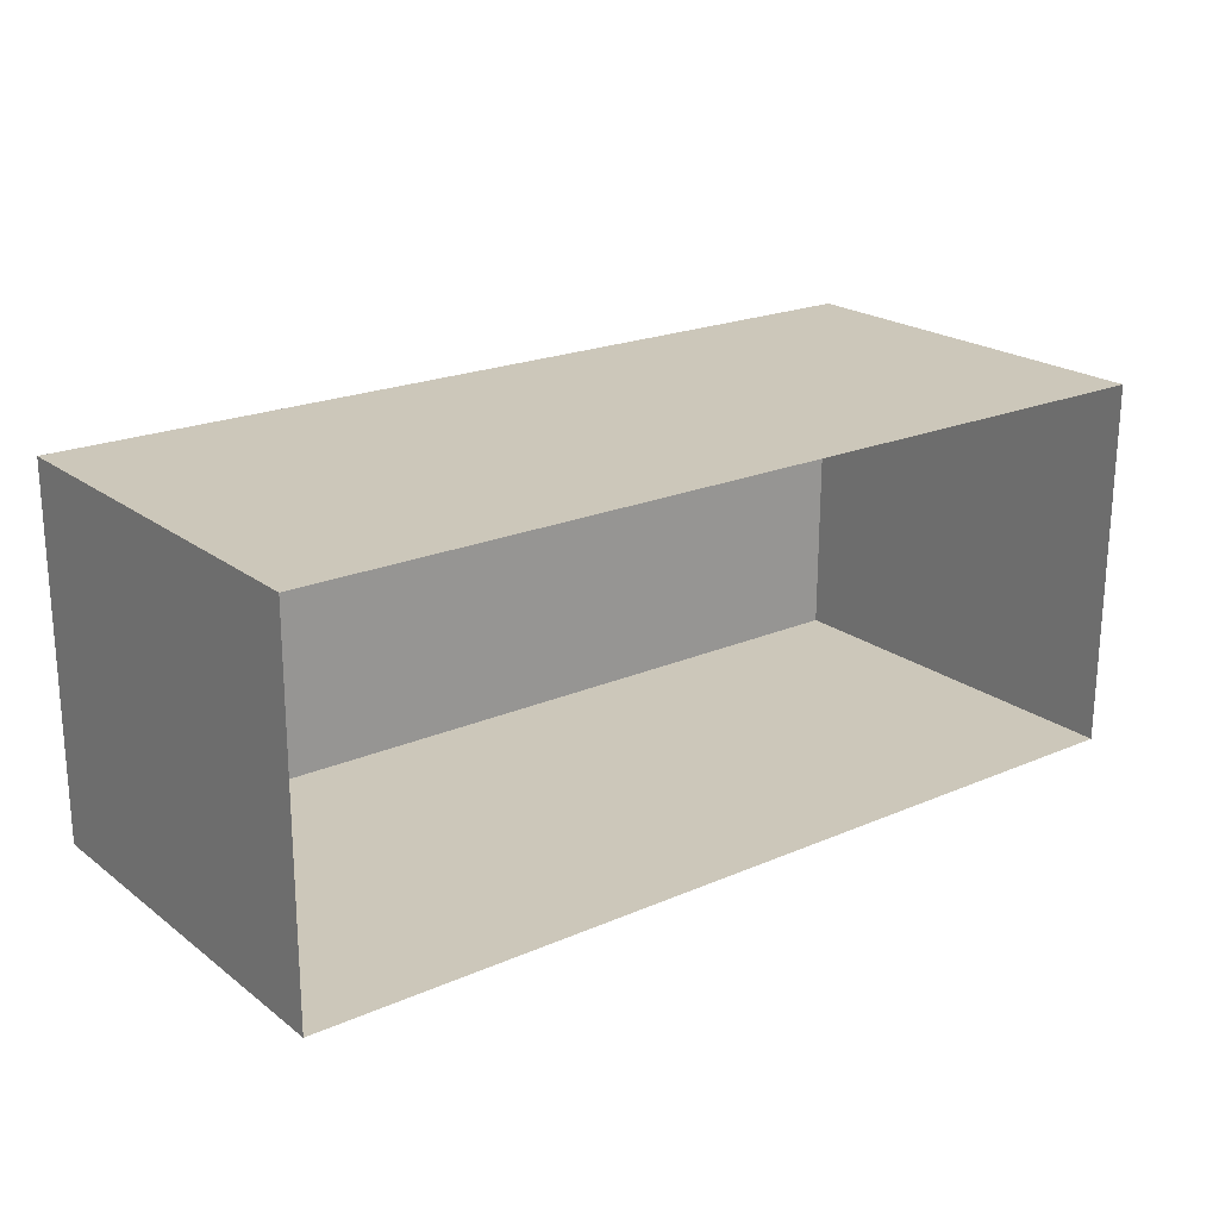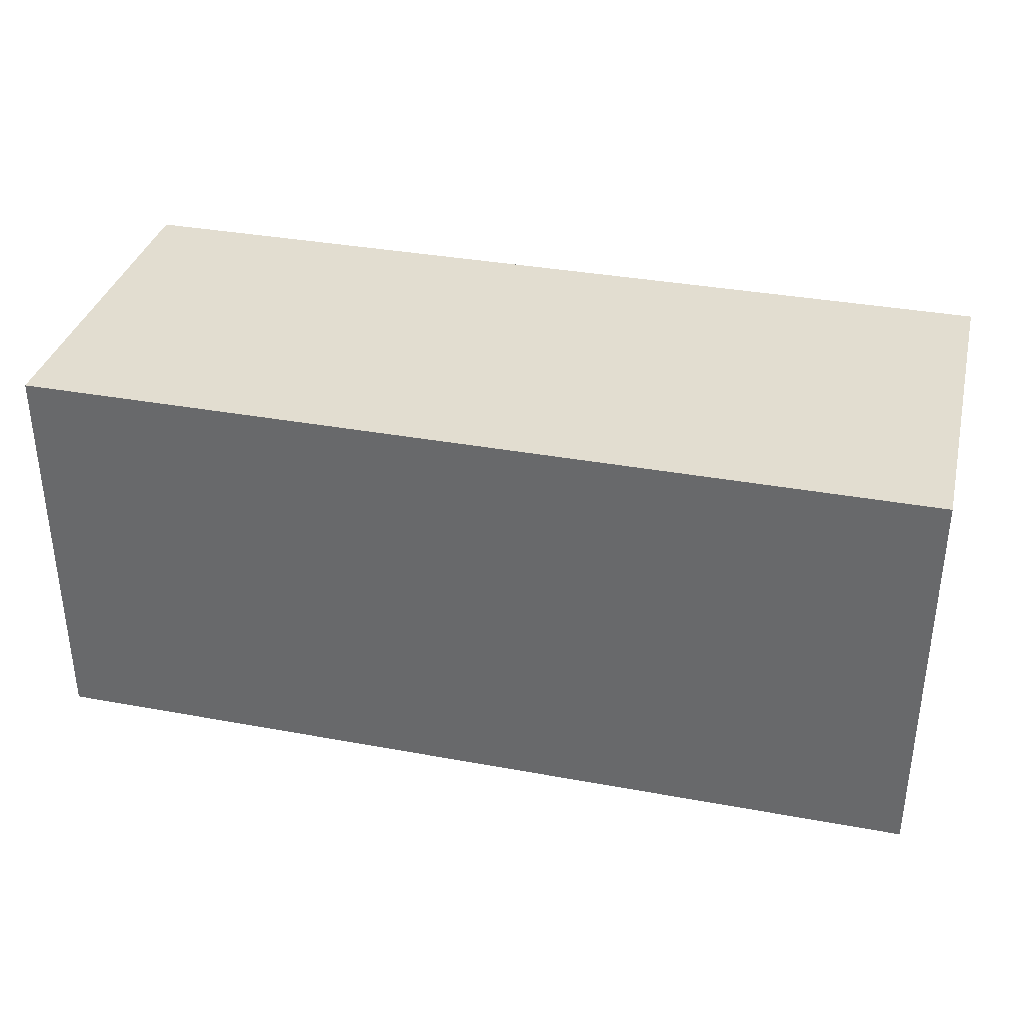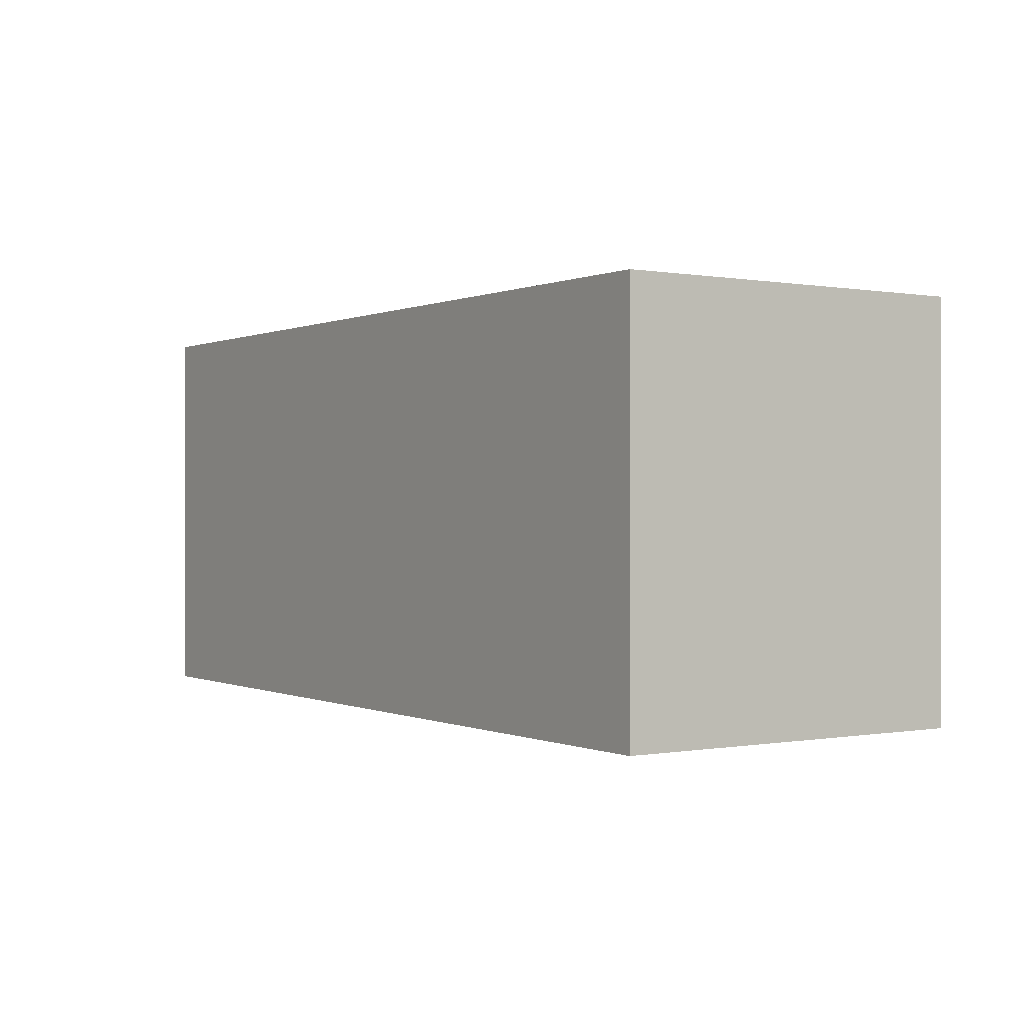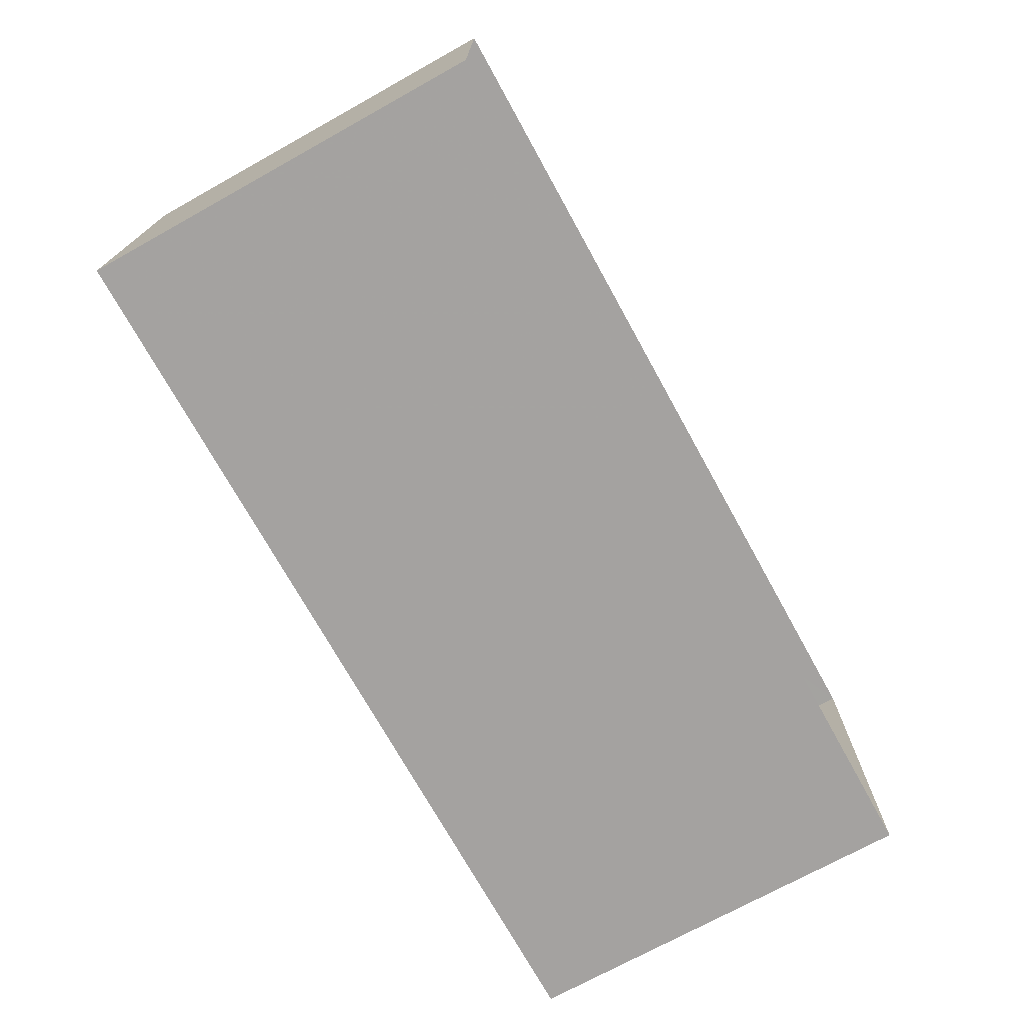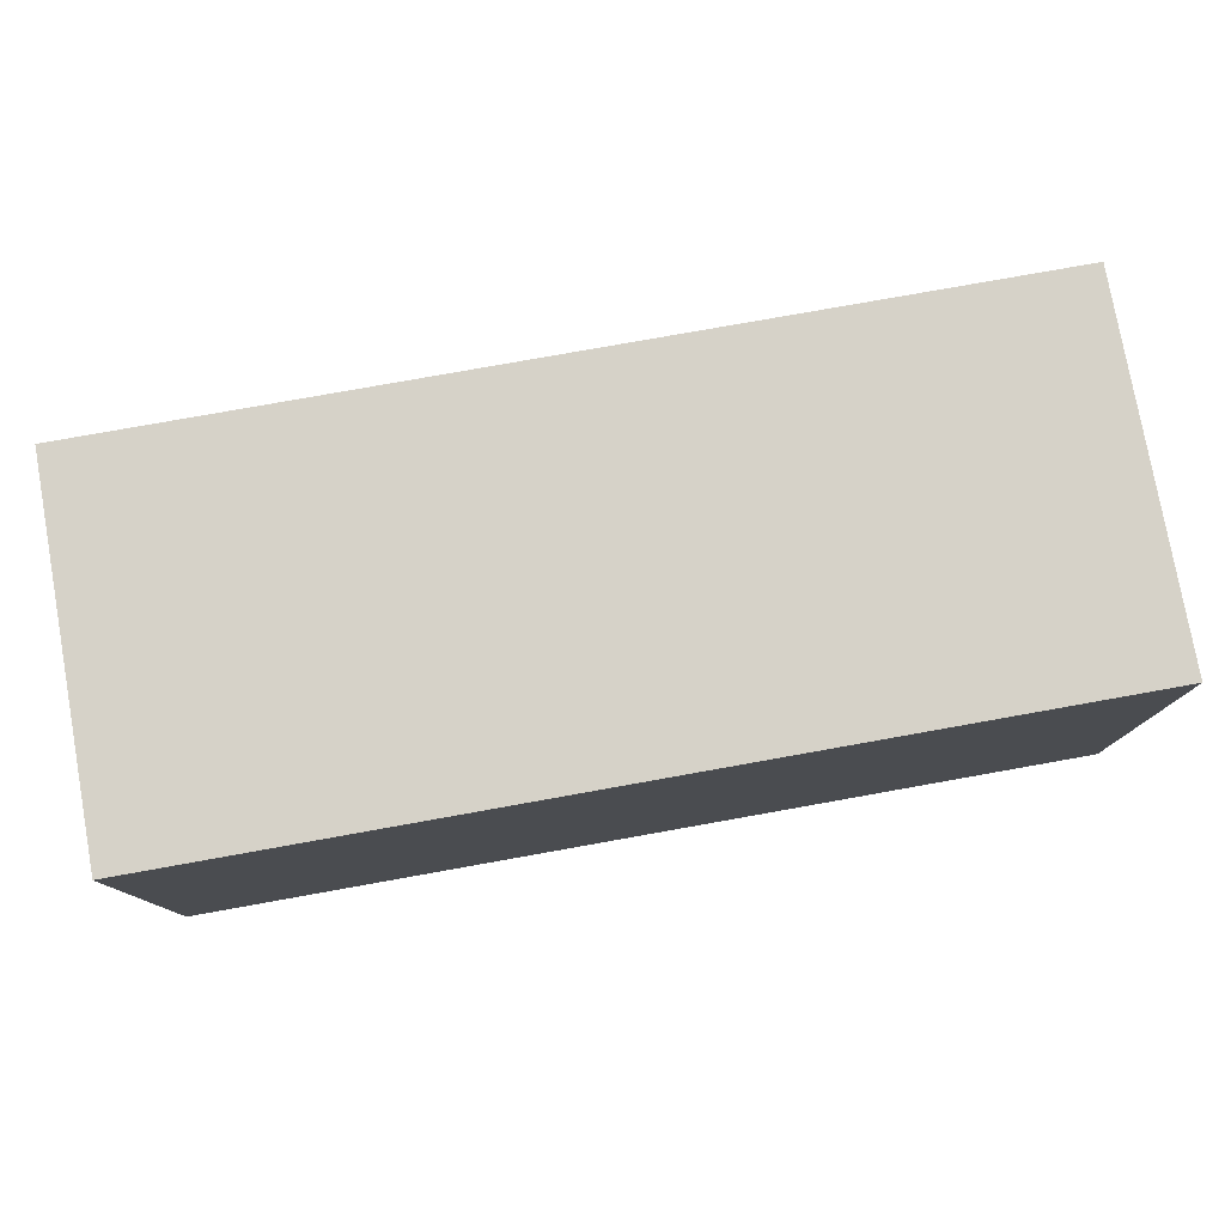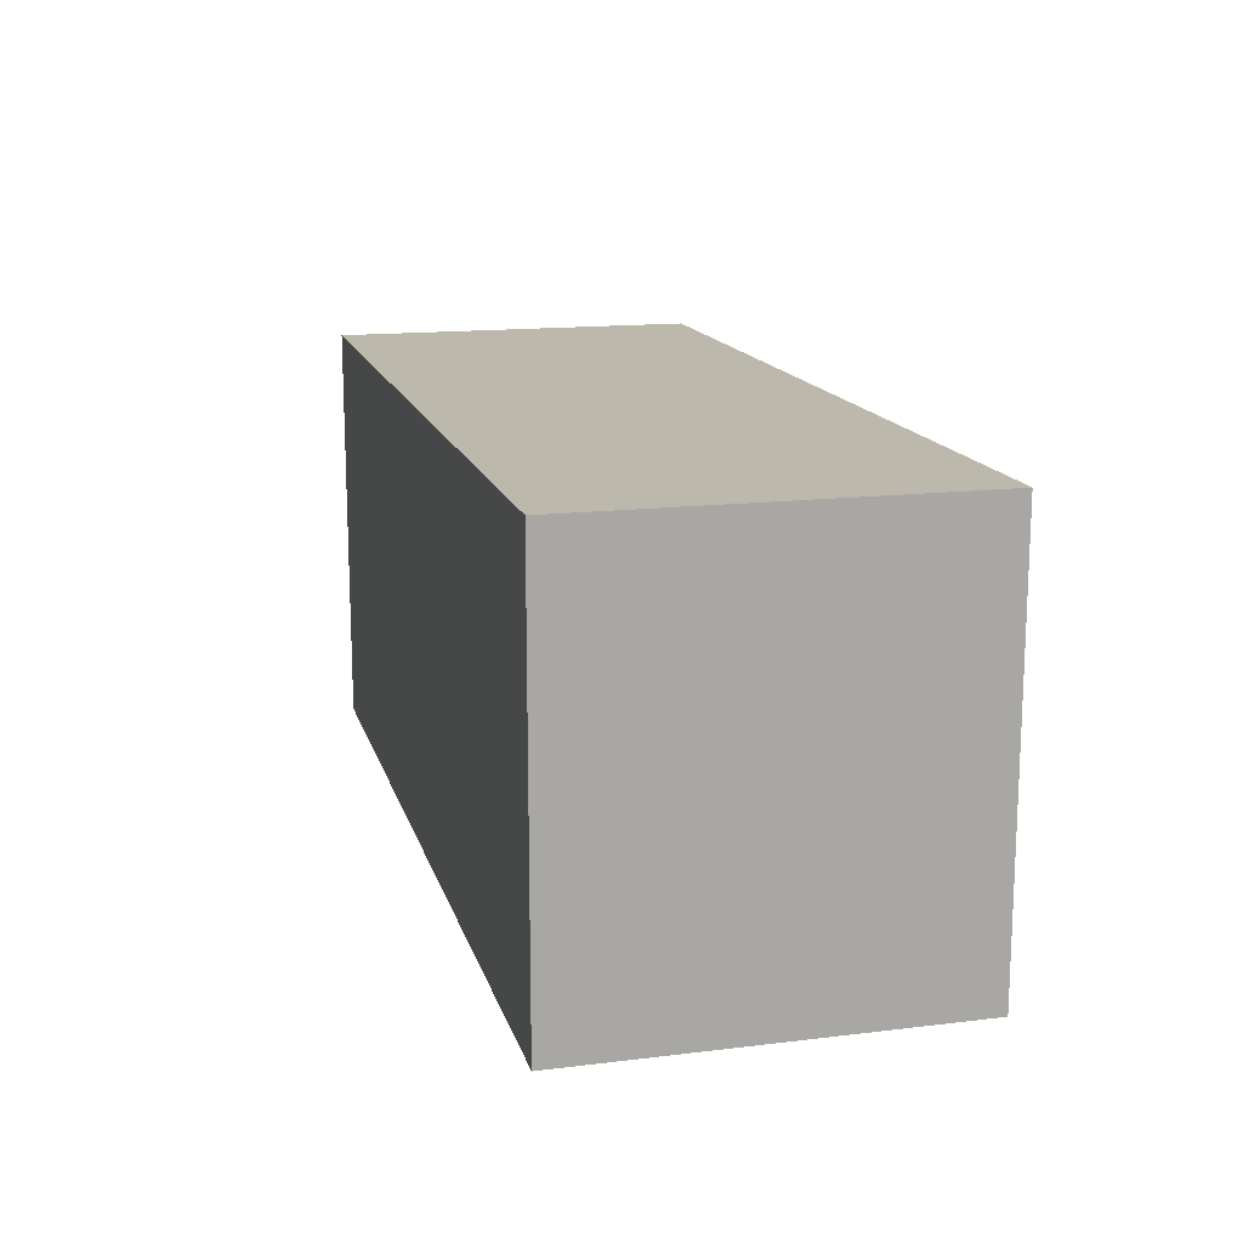
<metadata>
{"format":"obj","ext":"obj","renderer":"f3d","projection":"perspective","resolution":1024,"background":"white","views":[{"elev":21.5,"azim":142.3,"up":"+Y"},{"elev":35.0,"azim":14.0,"up":"+Z"},{"elev":0.1,"azim":-123.3,"up":"+Z"},{"elev":-72.5,"azim":119.0,"up":"+Y"},{"elev":78.2,"azim":-9.9,"up":"+Z"},{"elev":14.9,"azim":75.8,"up":"+Z"}]}
</metadata>
<code>
v 9820 -1.103e+04 19.57
v 9828 -1.103e+04 19.56
v 9820 -1.103e+04 19.57
v 9828 -1.103e+04 19.56
v 9828 -1.103e+04 23.11
v 9820 -1.103e+04 23.12
v 9820 -1.103e+04 23.11
v 9828 -1.103e+04 23.11
f 1 2 3
f 1 4 2
f 5 6 7
f 5 8 6
f 7 1 3
f 7 6 1
f 8 4 1
f 6 8 1
f 5 2 4
f 8 5 4
f 5 3 2
f 5 7 3

</code>
